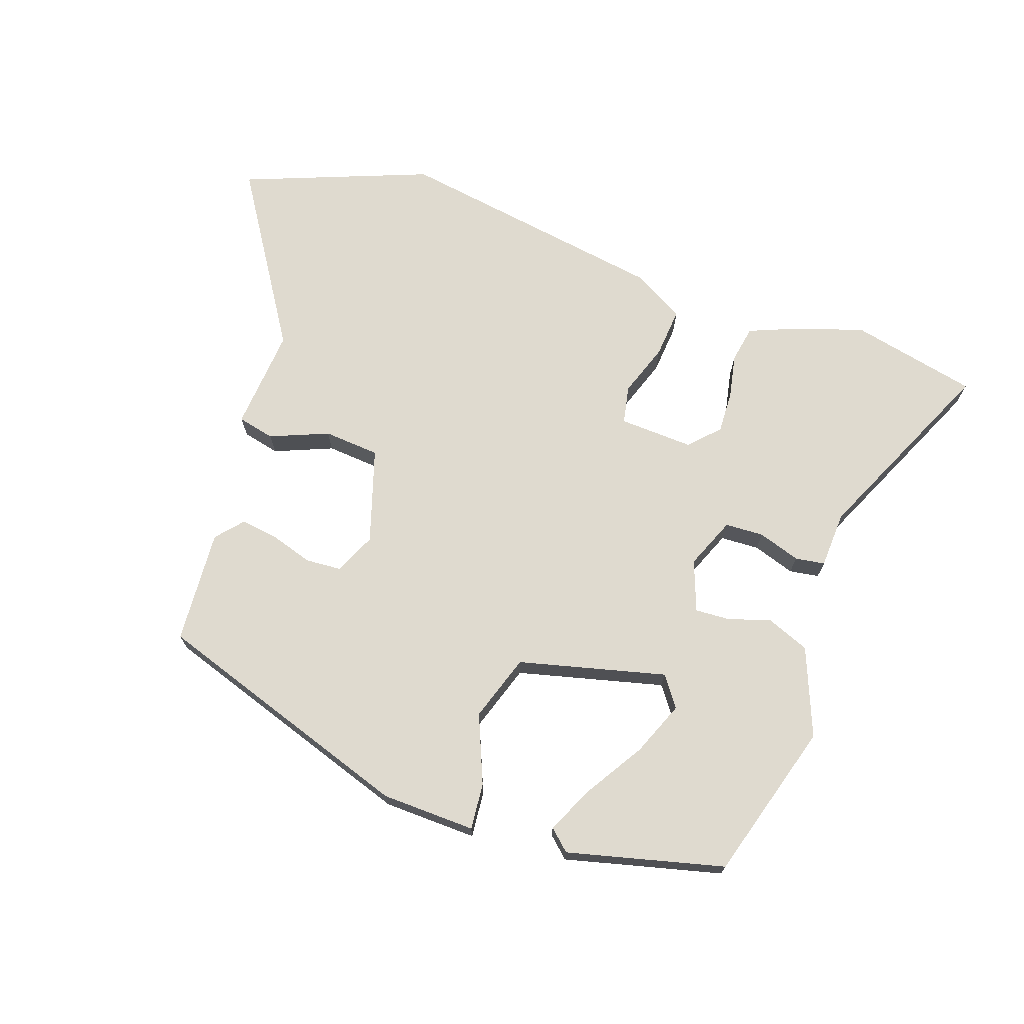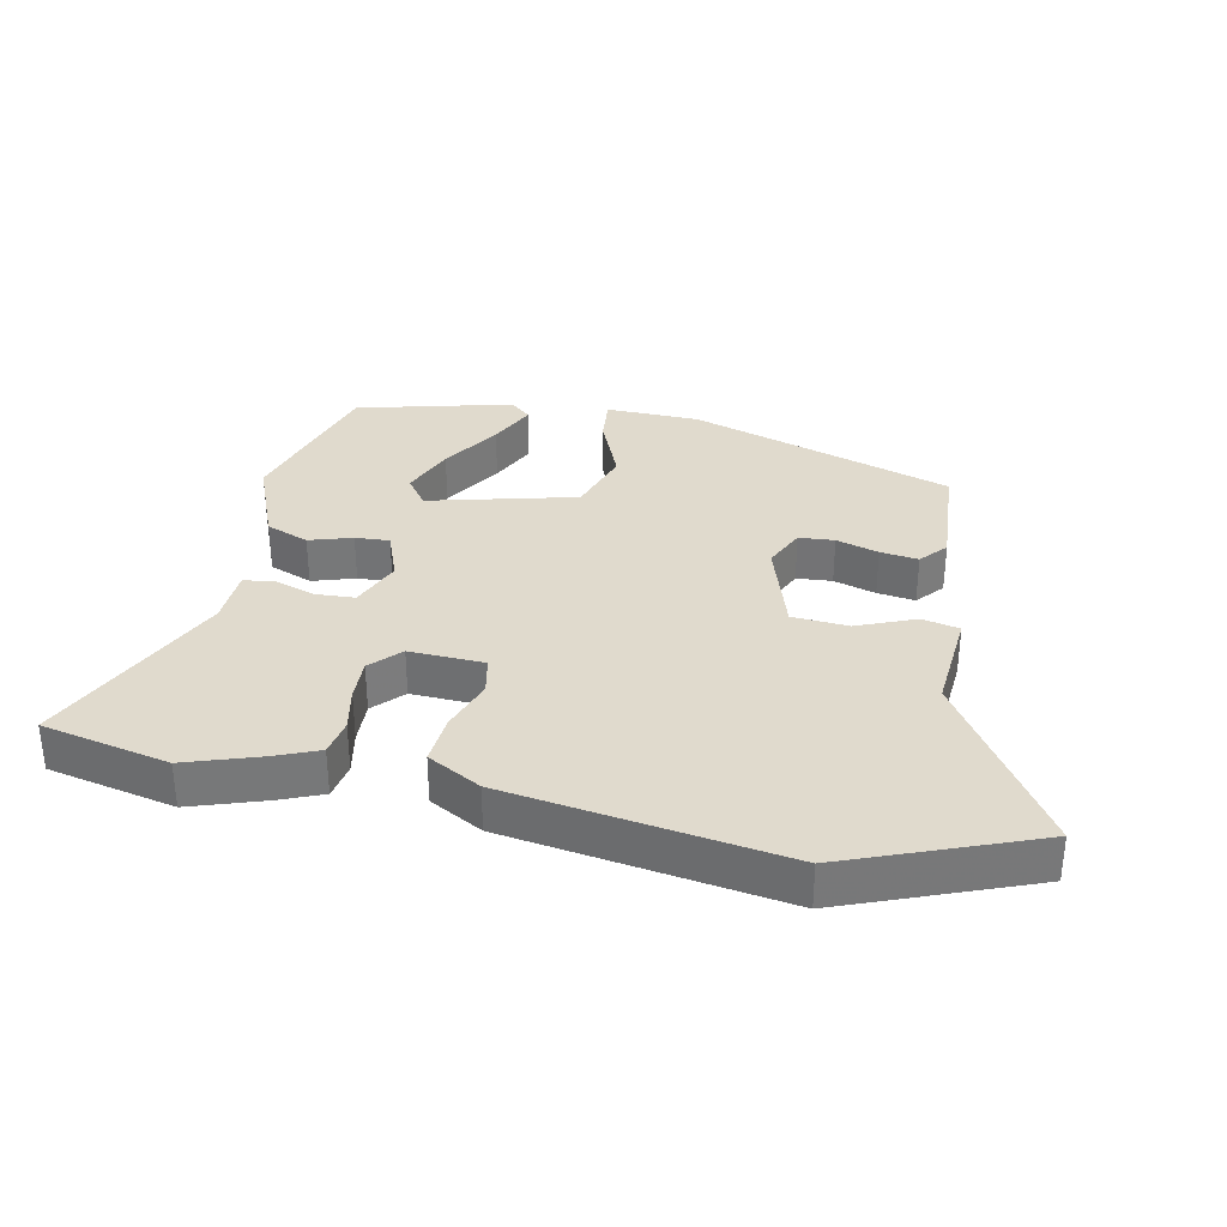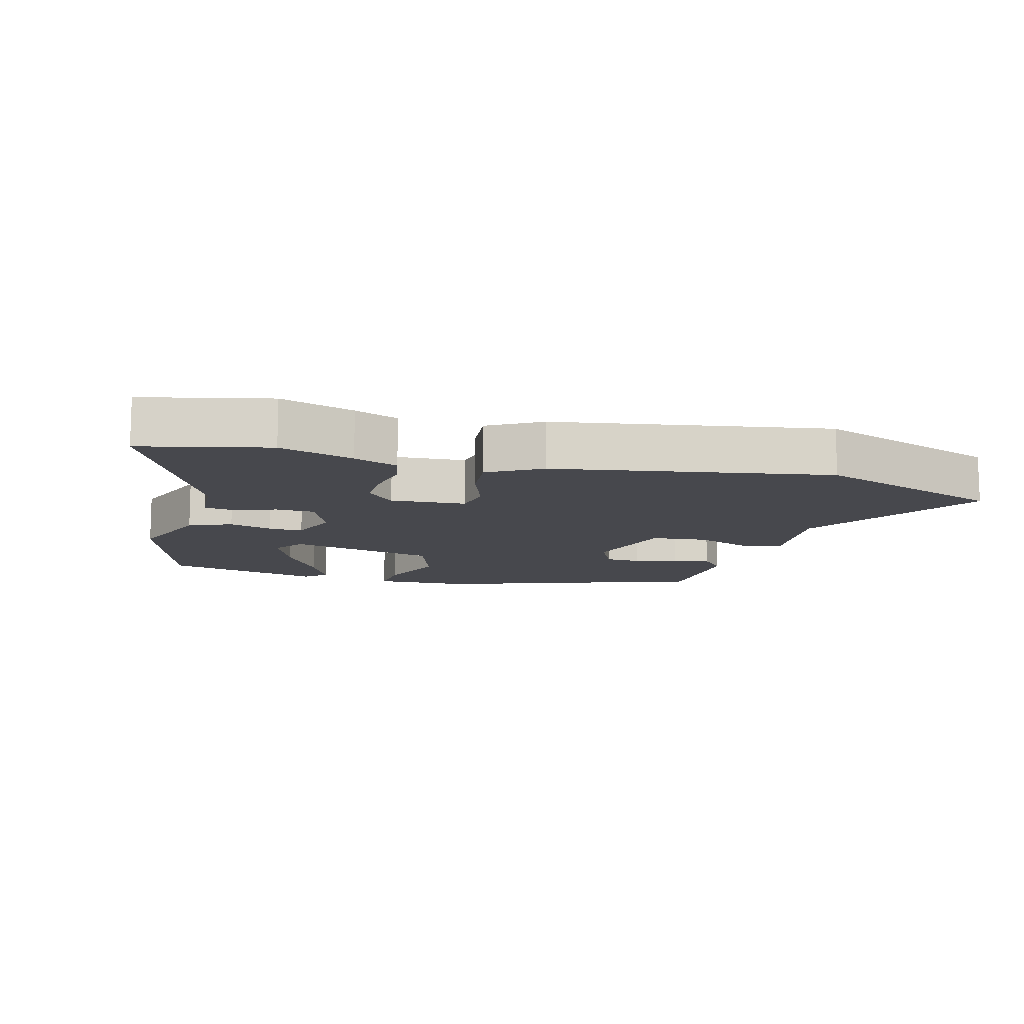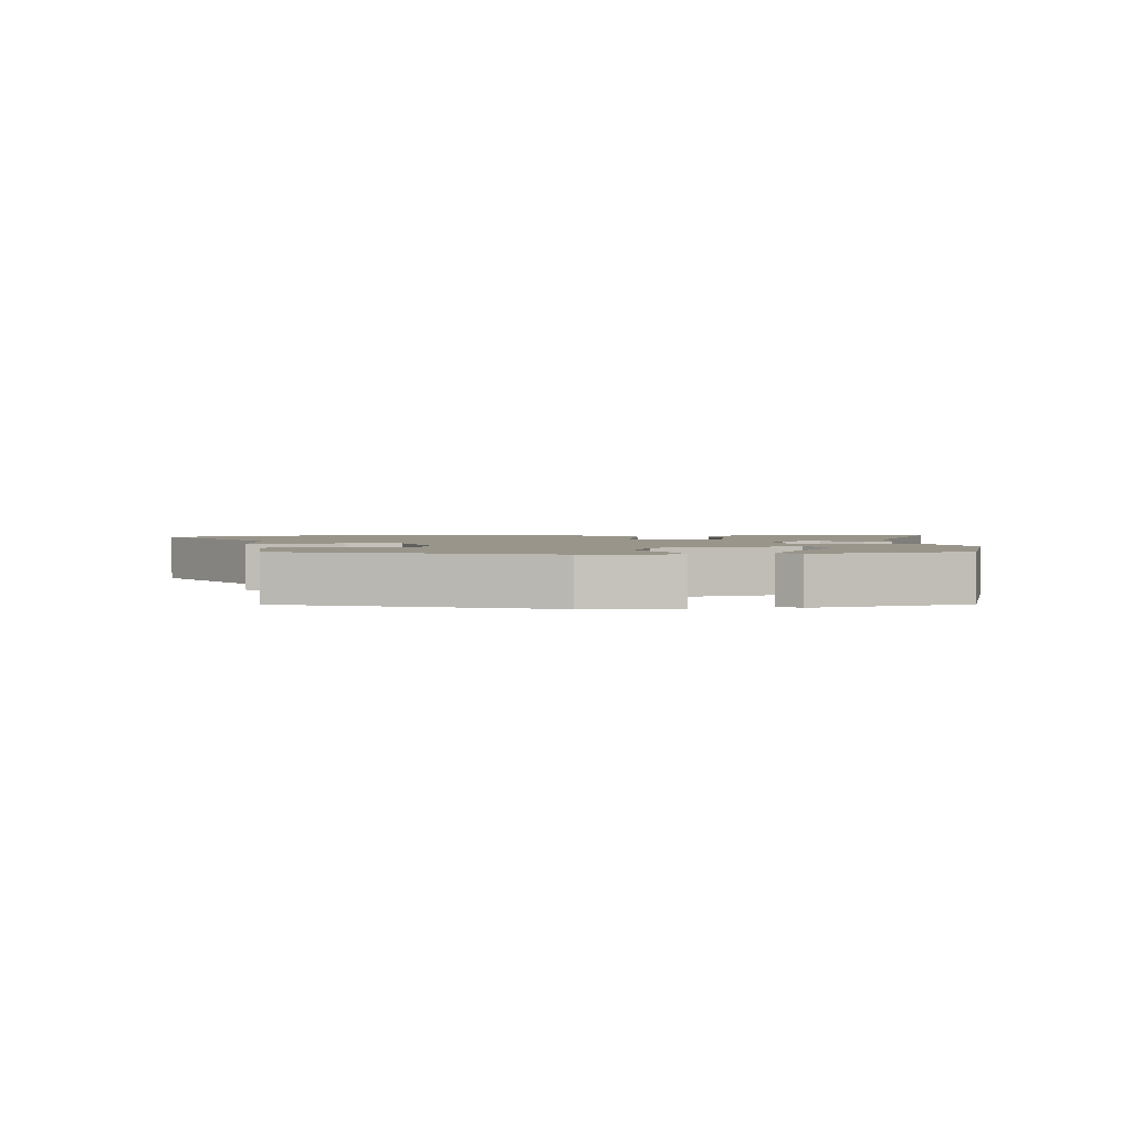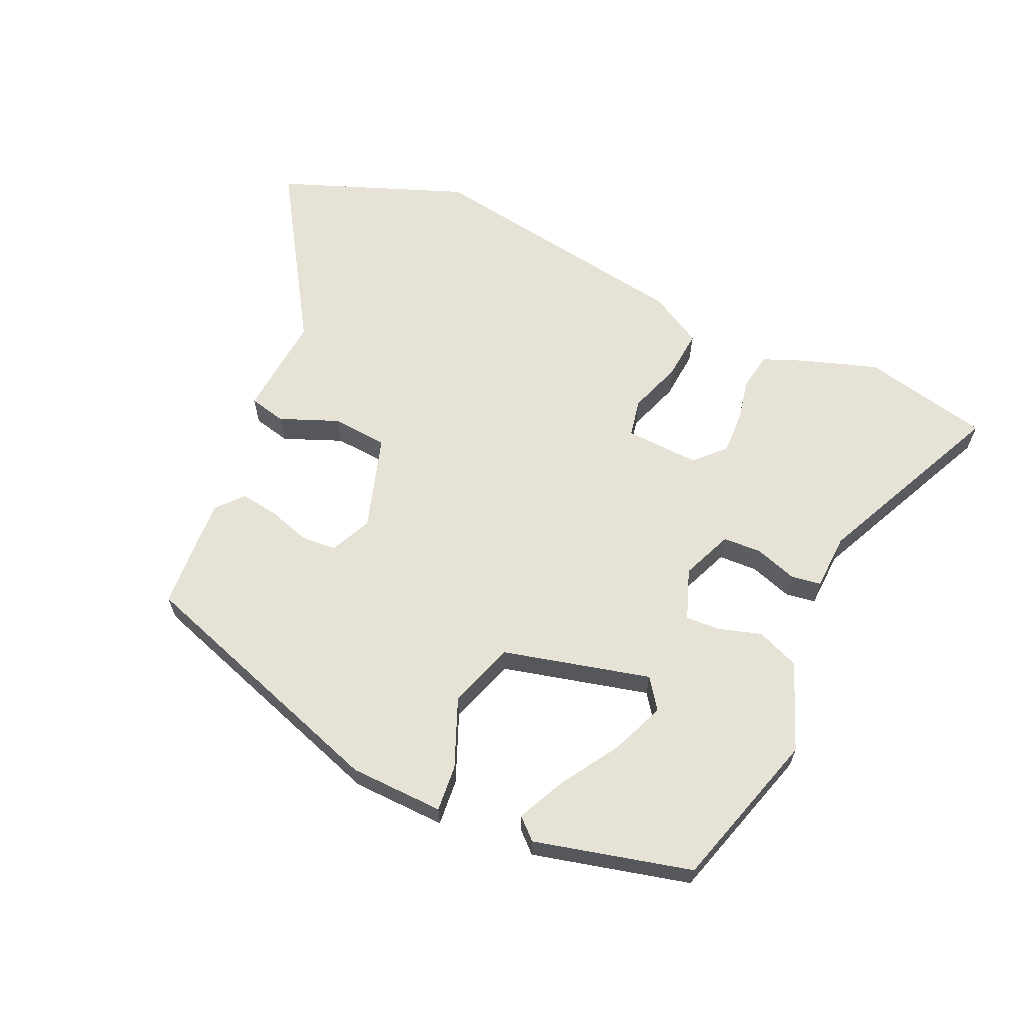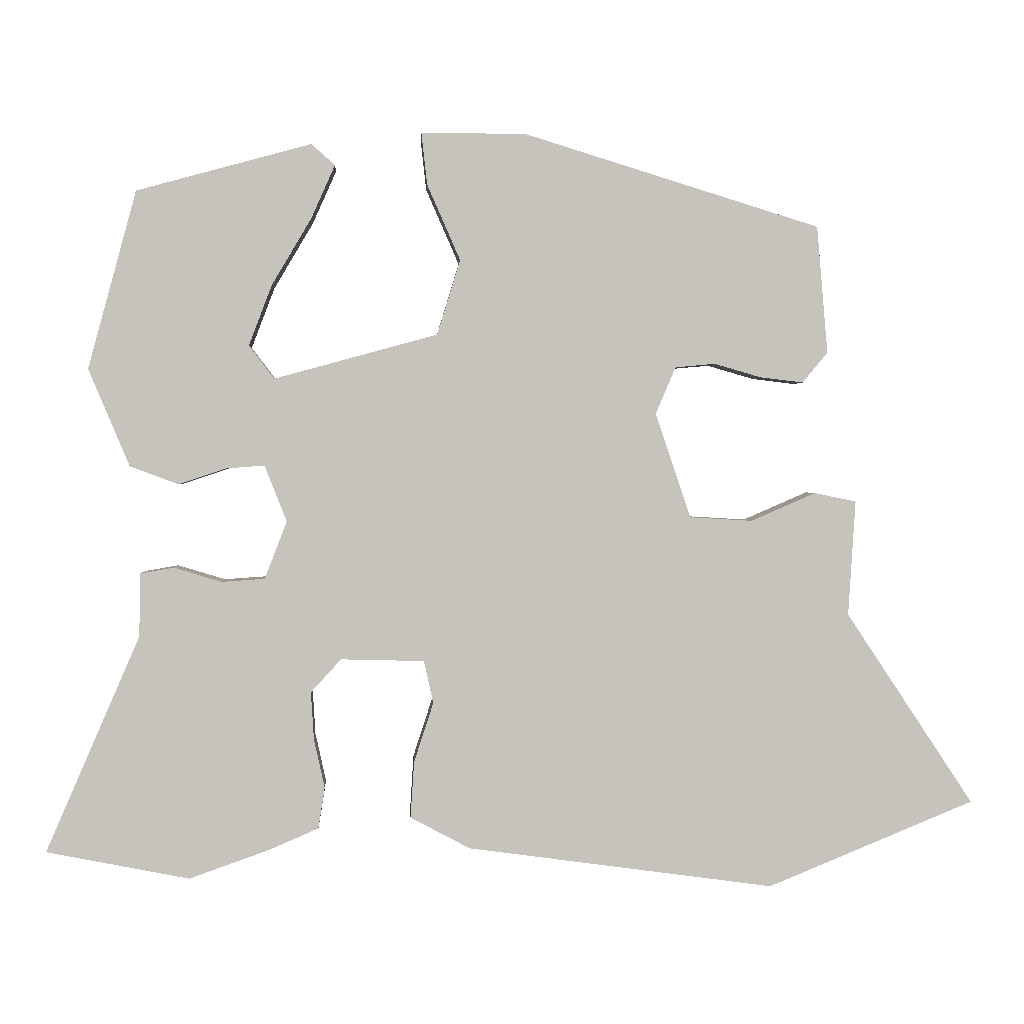
<metadata>
{"format":"obj","ext":"obj","renderer":"f3d","projection":"perspective","resolution":1024,"background":"white","views":[{"elev":70.8,"azim":20.4,"up":"+Y"},{"elev":33.0,"azim":-167.3,"up":"+Y"},{"elev":-11.8,"azim":166.7,"up":"+Y"},{"elev":2.2,"azim":-3.0,"up":"+Y"},{"elev":63.2,"azim":25.7,"up":"+Y"},{"elev":1.4,"azim":176.9,"up":"+Z"}]}
</metadata>
<code>
v 0.478 0.07 0.44
v 0.545 0.07 0.193
v 0.488 0.07 0.058
v 0.421 0.07 0.033
v 0.355 0.07 0.055
v 0.302 0.07 0.059
v 0.271 0.07 -0.019
v 0.302 0.07 -0.099
v 0.362 0.07 -0.103
v 0.428 0.07 -0.083
v 0.474 0.07 -0.091
v 0.476 0.07 -0.179
v 0.606 0.07 -0.479
v 0.408 0.07 -0.518
v 0.295 0.07 -0.478
v 0.228 0.07 -0.449
v 0.219 0.07 -0.392
v 0.234 0.07 -0.324
v 0.238 0.07 -0.258
v 0.196 0.07 -0.212
v 0.08 0.07 -0.215
v 0.067 0.07 -0.274
v 0.094 0.07 -0.357
v 0.099 0.07 -0.435
v 0.016 0.07 -0.479
v -0.41 0.07 -0.537
v -0.697 0.07 -0.419
v -0.52 0.07 -0.152
v -0.53 0.07 0.008
v -0.472 0.07 0.02
v -0.382 0.07 -0.019
v -0.295 0.07 -0.014
v -0.246 0.07 0.132
v -0.274 0.07 0.197
v -0.329 0.07 0.202
v -0.395 0.07 0.183
v -0.454 0.07 0.176
v -0.489 0.07 0.218
v -0.474 0.07 0.395
v -0.063 0.07 0.522
v 0.083 0.07 0.523
v 0.075 0.07 0.451
v 0.029 0.07 0.346
v 0.061 0.07 0.242
v 0.288 0.07 0.18
v 0.323 0.07 0.226
v 0.291 0.07 0.31
v 0.236 0.07 0.403
v 0.203 0.07 0.477
v 0.236 0.07 0.506
v 0.478 0 0.44
v 0.545 0 0.193
v 0.488 0 0.058
v 0.421 0 0.033
v 0.355 0 0.055
v 0.302 0 0.059
v 0.271 0 -0.019
v 0.302 0 -0.099
v 0.362 0 -0.103
v 0.428 0 -0.083
v 0.474 0 -0.091
v 0.476 0 -0.179
v 0.606 0 -0.479
v 0.408 0 -0.518
v 0.295 0 -0.478
v 0.228 0 -0.449
v 0.219 0 -0.392
v 0.234 0 -0.324
v 0.238 0 -0.258
v 0.196 0 -0.212
v 0.08 0 -0.215
v 0.067 0 -0.274
v 0.094 0 -0.357
v 0.099 0 -0.435
v 0.016 0 -0.479
v -0.41 0 -0.537
v -0.697 0 -0.419
v -0.52 0 -0.152
v -0.53 0 0.008
v -0.472 0 0.02
v -0.382 0 -0.019
v -0.295 0 -0.014
v -0.246 0 0.132
v -0.274 0 0.197
v -0.329 0 0.202
v -0.395 0 0.183
v -0.454 0 0.176
v -0.489 0 0.218
v -0.474 0 0.395
v -0.063 0 0.522
v 0.083 0 0.523
v 0.075 0 0.451
v 0.029 0 0.346
v 0.061 0 0.242
v 0.288 0 0.18
v 0.323 0 0.226
v 0.291 0 0.31
v 0.236 0 0.403
v 0.203 0 0.477
v 0.236 0 0.506
f 1 2 3
f 50 1 3
f 49 50 3
f 48 49 3
f 47 48 3
f 46 47 3 4
f 45 46 4 5
f 44 45 5 6
f 41 42 43
f 40 41 43
f 39 40 43
f 38 39 43
f 37 38 43
f 36 37 43
f 35 36 43
f 34 35 43 44
f 44 6 7
f 34 44 7
f 33 34 7
f 28 29 30 31
f 28 31 32
f 27 28 32
f 26 27 32
f 25 26 32
f 24 25 32
f 23 24 32
f 22 23 32
f 21 22 32 33
f 16 17 18
f 15 16 18
f 14 15 18
f 13 14 18
f 12 13 18
f 12 18 19
f 11 12 19
f 10 11 19
f 9 10 19
f 8 9 19 20
f 20 21 33
f 8 20 33
f 7 8 33
f 53 52 51
f 53 51 100
f 53 100 99
f 53 99 98
f 53 98 97
f 54 53 97 96
f 55 54 96 95
f 56 55 95 94
f 93 92 91
f 93 91 90
f 93 90 89
f 93 89 88
f 93 88 87
f 93 87 86
f 93 86 85
f 94 93 85 84
f 57 56 94
f 57 94 84
f 57 84 83
f 81 80 79 78
f 82 81 78
f 82 78 77
f 82 77 76
f 82 76 75
f 82 75 74
f 82 74 73
f 82 73 72
f 83 82 72 71
f 68 67 66
f 68 66 65
f 68 65 64
f 68 64 63
f 68 63 62
f 69 68 62
f 69 62 61
f 69 61 60
f 69 60 59
f 70 69 59 58
f 83 71 70
f 83 70 58
f 83 58 57
f 1 51 52 2
f 2 52 53 3
f 3 53 54 4
f 4 54 55 5
f 5 55 56 6
f 6 56 57 7
f 7 57 58 8
f 8 58 59 9
f 9 59 60 10
f 10 60 61 11
f 11 61 62 12
f 12 62 63 13
f 13 63 64 14
f 14 64 65 15
f 15 65 66 16
f 16 66 67 17
f 17 67 68 18
f 18 68 69 19
f 19 69 70 20
f 20 70 71 21
f 21 71 72 22
f 22 72 73 23
f 23 73 74 24
f 24 74 75 25
f 25 75 76 26
f 26 76 77 27
f 27 77 78 28
f 28 78 79 29
f 29 79 80 30
f 30 80 81 31
f 31 81 82 32
f 32 82 83 33
f 33 83 84 34
f 34 84 85 35
f 35 85 86 36
f 36 86 87 37
f 37 87 88 38
f 38 88 89 39
f 39 89 90 40
f 40 90 91 41
f 41 91 92 42
f 42 92 93 43
f 43 93 94 44
f 44 94 95 45
f 45 95 96 46
f 46 96 97 47
f 47 97 98 48
f 48 98 99 49
f 49 99 100 50
f 50 100 51 1

</code>
